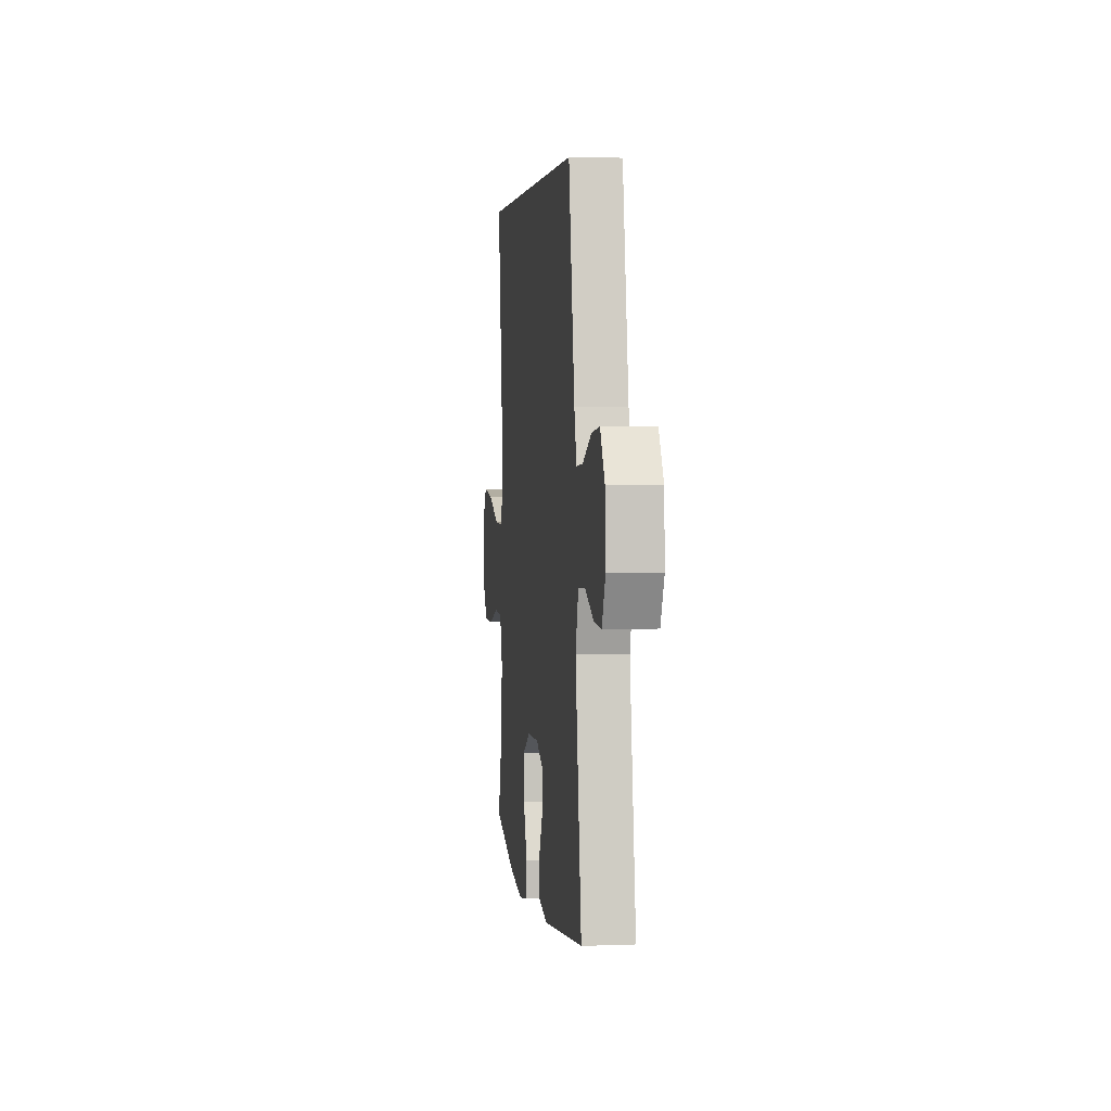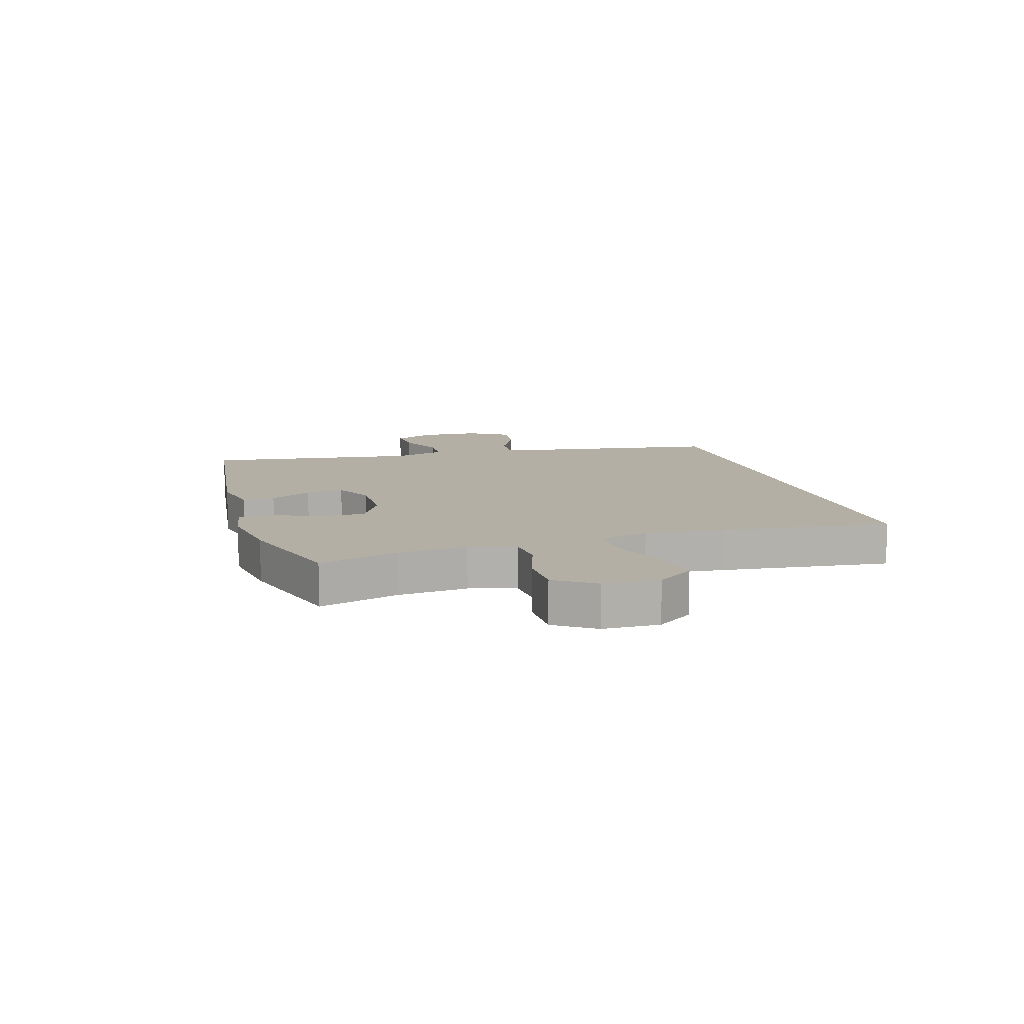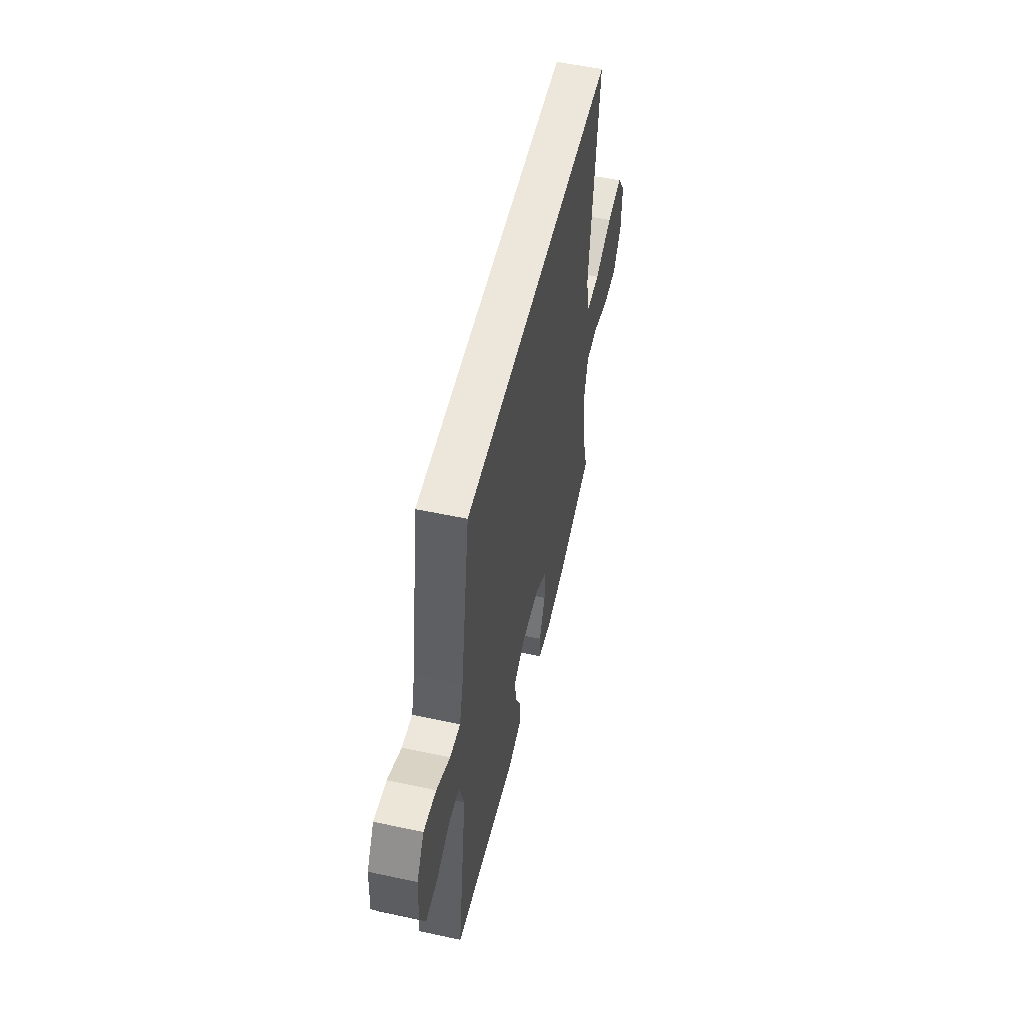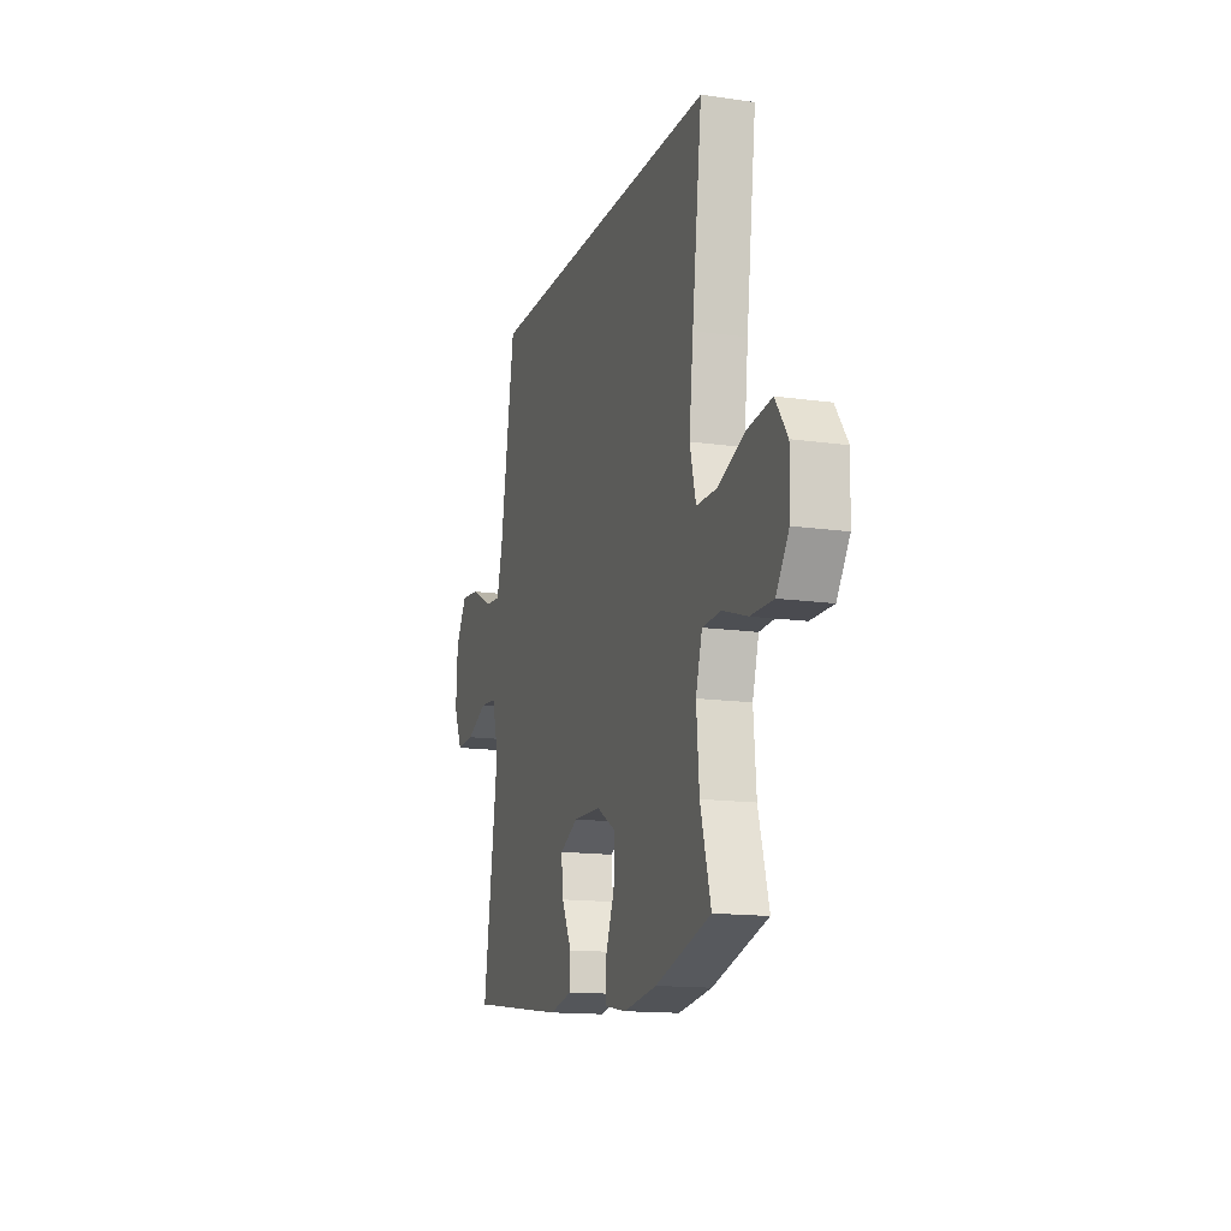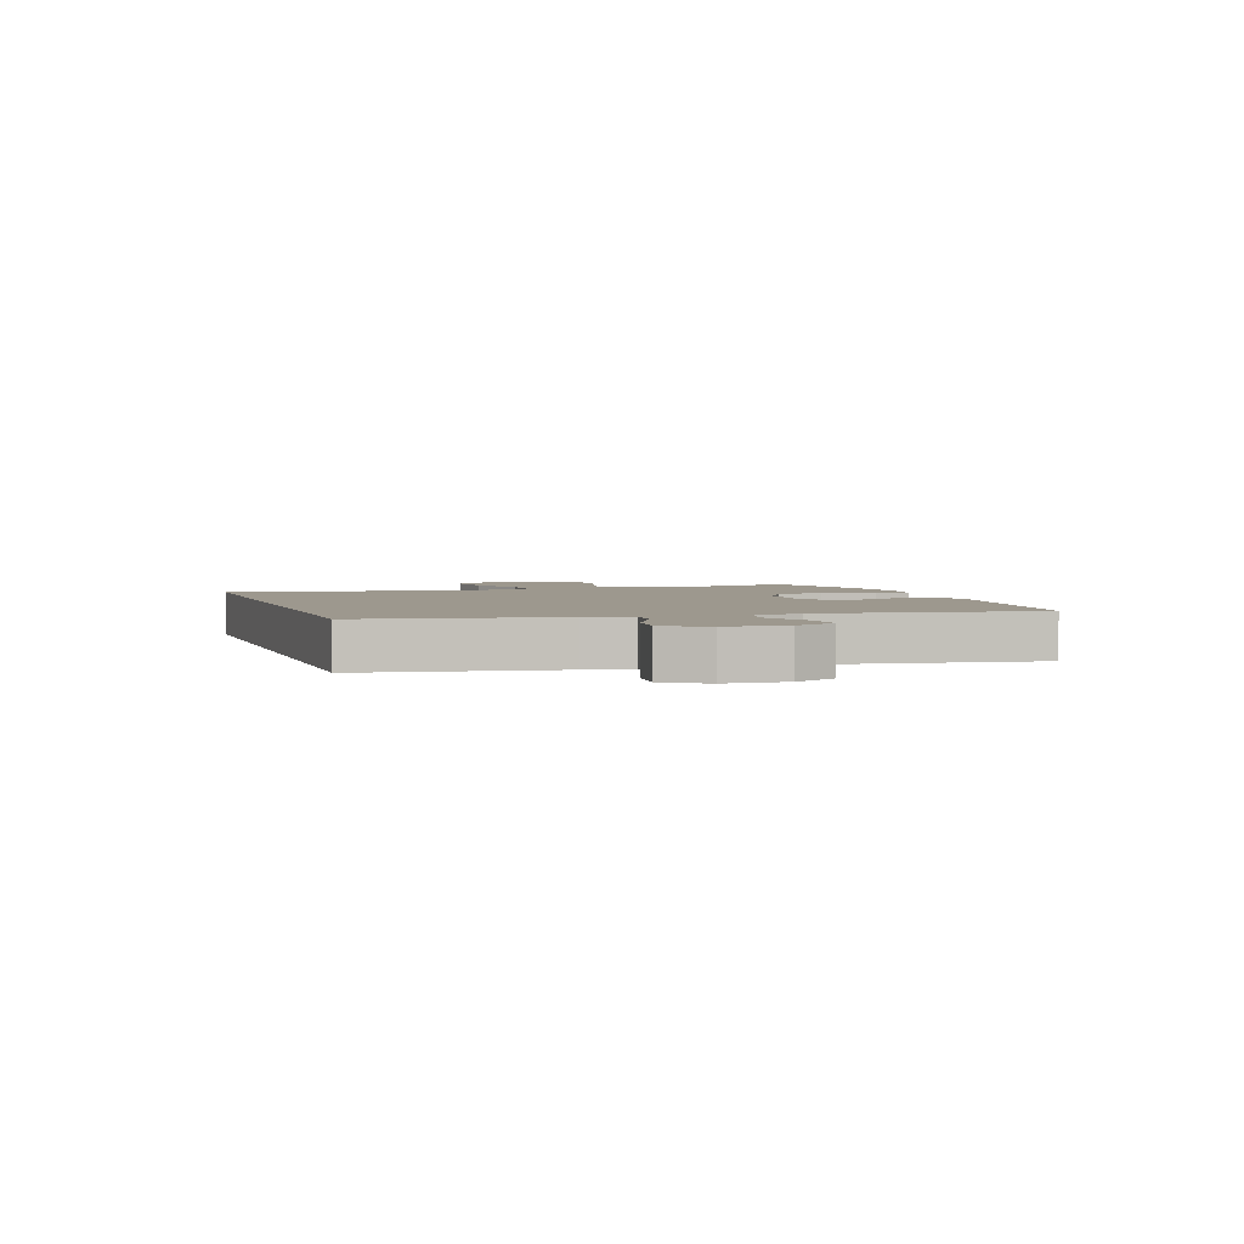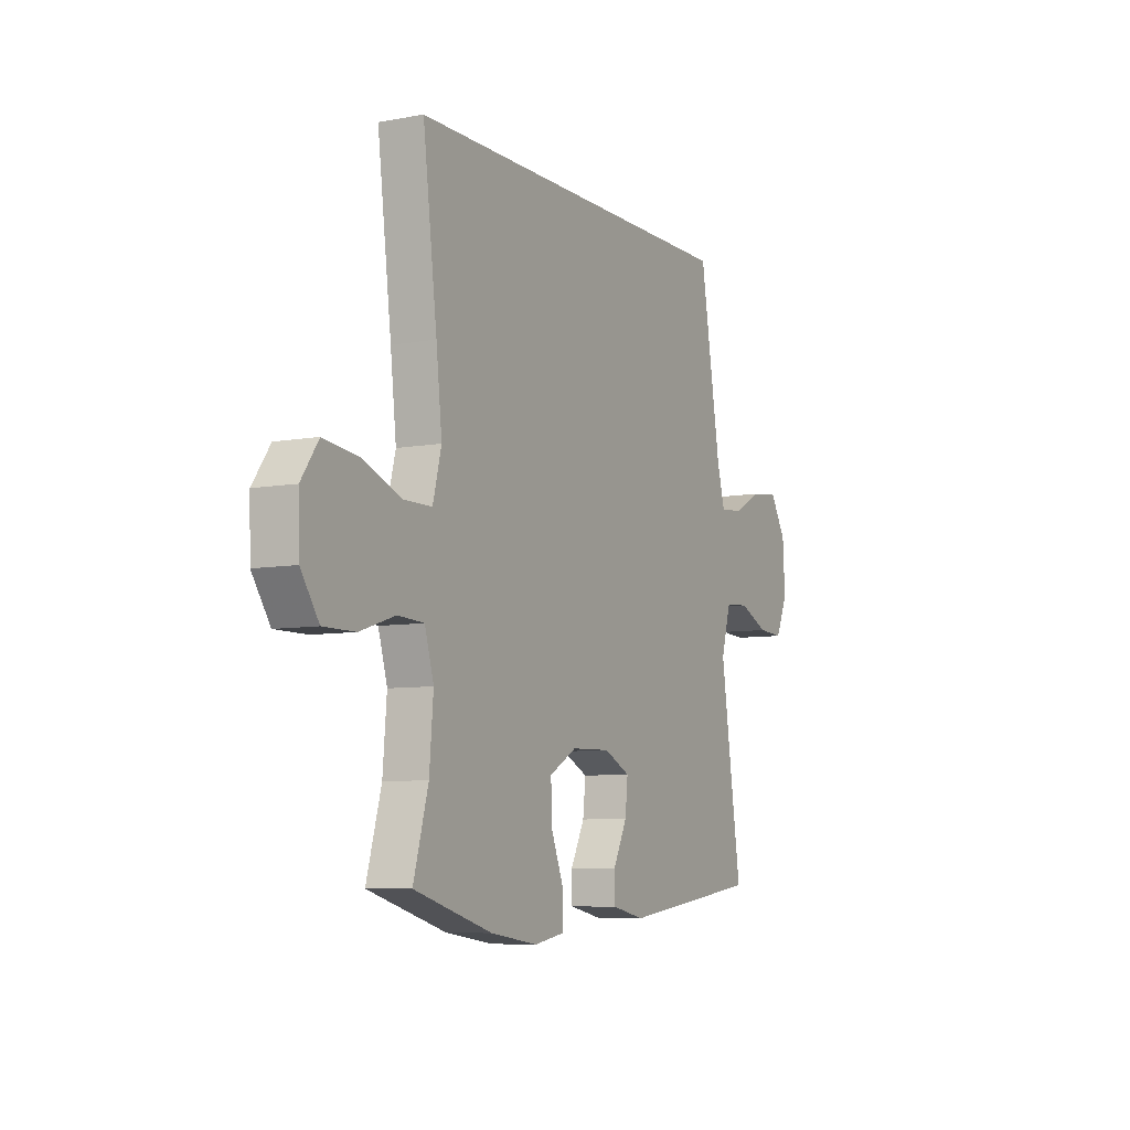
<metadata>
{"format":"obj","ext":"obj","renderer":"f3d","projection":"perspective","resolution":1024,"background":"white","views":[{"elev":3.5,"azim":82.7,"up":"+Z"},{"elev":11.3,"azim":-107.0,"up":"+Y"},{"elev":53.7,"azim":102.9,"up":"+Z"},{"elev":-14.4,"azim":-107.4,"up":"+Z"},{"elev":3.2,"azim":71.1,"up":"+Y"},{"elev":-7.2,"azim":-62.0,"up":"+Z"}]}
</metadata>
<code>
v -0.5 0.07 -0.5
v -0.462 0.07 -0.364
v -0.452 0.07 -0.244
v -0.475 0.07 -0.165
v -0.542 0.07 -0.161
v -0.632 0.07 -0.19
v -0.713 0.07 -0.19
v -0.759 0.07 -0.122
v -0.762 0.07 -0.026
v -0.718 0.07 0.037
v -0.631 0.07 0.026
v -0.532 0.07 -0.013
v -0.458 0.07 -0.013
v -0.436 0.07 0.073
v -0.451 0.07 0.208
v -0.487 0.07 0.5
v 0.38 0.07 0.5
v 0.433 0.07 0.179
v 0.453 0.07 0.104
v 0.511 0.07 0.109
v 0.587 0.07 0.148
v 0.657 0.07 0.156
v 0.698 0.07 0.088
v 0.704 0.07 -0.014
v 0.673 0.07 -0.083
v 0.608 0.07 -0.079
v 0.532 0.07 -0.045
v 0.471 0.07 -0.049
v 0.446 0.07 -0.136
v 0.5 0.07 -0.5
v 0.143 0.07 -0.547
v 0.059 0.07 -0.529
v 0.058 0.07 -0.474
v 0.094 0.07 -0.402
v 0.101 0.07 -0.337
v 0.034 0.07 -0.304
v -0.066 0.07 -0.306
v -0.136 0.07 -0.346
v -0.133 0.07 -0.421
v -0.1 0.07 -0.504
v -0.101 0.07 -0.563
v -0.179 0.07 -0.577
v -0.3 0.07 -0.559
v -0.5 0 -0.5
v -0.462 0 -0.364
v -0.452 0 -0.244
v -0.475 0 -0.165
v -0.542 0 -0.161
v -0.632 0 -0.19
v -0.713 0 -0.19
v -0.759 0 -0.122
v -0.762 0 -0.026
v -0.718 0 0.037
v -0.631 0 0.026
v -0.532 0 -0.013
v -0.458 0 -0.013
v -0.436 0 0.073
v -0.451 0 0.208
v -0.487 0 0.5
v 0.38 0 0.5
v 0.433 0 0.179
v 0.453 0 0.104
v 0.511 0 0.109
v 0.587 0 0.148
v 0.657 0 0.156
v 0.698 0 0.088
v 0.704 0 -0.014
v 0.673 0 -0.083
v 0.608 0 -0.079
v 0.532 0 -0.045
v 0.471 0 -0.049
v 0.446 0 -0.136
v 0.5 0 -0.5
v 0.143 0 -0.547
v 0.059 0 -0.529
v 0.058 0 -0.474
v 0.094 0 -0.402
v 0.101 0 -0.337
v 0.034 0 -0.304
v -0.066 0 -0.306
v -0.136 0 -0.346
v -0.133 0 -0.421
v -0.1 0 -0.504
v -0.101 0 -0.563
v -0.179 0 -0.577
v -0.3 0 -0.559
f 43 1 2
f 42 43 2
f 41 42 2
f 40 41 2
f 39 40 2
f 38 39 2 3
f 37 38 3 4
f 36 37 4
f 32 33 34
f 31 32 34
f 30 31 34
f 29 30 34
f 28 29 34 35
f 25 26 27
f 24 25 27
f 23 24 27
f 22 23 27
f 21 22 27
f 20 21 27
f 19 20 27 28
f 28 35 36
f 19 28 36
f 18 19 36
f 17 18 36
f 16 17 36
f 15 16 36
f 10 11 12
f 9 10 12
f 8 9 12
f 7 8 12
f 6 7 12
f 5 6 12
f 4 5 12 13
f 36 4 13 14
f 14 15 36
f 45 44 86
f 45 86 85
f 45 85 84
f 45 84 83
f 45 83 82
f 46 45 82 81
f 47 46 81 80
f 47 80 79
f 77 76 75
f 77 75 74
f 77 74 73
f 77 73 72
f 78 77 72 71
f 70 69 68
f 70 68 67
f 70 67 66
f 70 66 65
f 70 65 64
f 70 64 63
f 71 70 63 62
f 79 78 71
f 79 71 62
f 79 62 61
f 79 61 60
f 79 60 59
f 79 59 58
f 55 54 53
f 55 53 52
f 55 52 51
f 55 51 50
f 55 50 49
f 55 49 48
f 56 55 48 47
f 57 56 47 79
f 79 58 57
f 1 44 45 2
f 2 45 46 3
f 3 46 47 4
f 4 47 48 5
f 5 48 49 6
f 6 49 50 7
f 7 50 51 8
f 8 51 52 9
f 9 52 53 10
f 10 53 54 11
f 11 54 55 12
f 12 55 56 13
f 13 56 57 14
f 14 57 58 15
f 15 58 59 16
f 16 59 60 17
f 17 60 61 18
f 18 61 62 19
f 19 62 63 20
f 20 63 64 21
f 21 64 65 22
f 22 65 66 23
f 23 66 67 24
f 24 67 68 25
f 25 68 69 26
f 26 69 70 27
f 27 70 71 28
f 28 71 72 29
f 29 72 73 30
f 30 73 74 31
f 31 74 75 32
f 32 75 76 33
f 33 76 77 34
f 34 77 78 35
f 35 78 79 36
f 36 79 80 37
f 37 80 81 38
f 38 81 82 39
f 39 82 83 40
f 40 83 84 41
f 41 84 85 42
f 42 85 86 43
f 43 86 44 1

</code>
